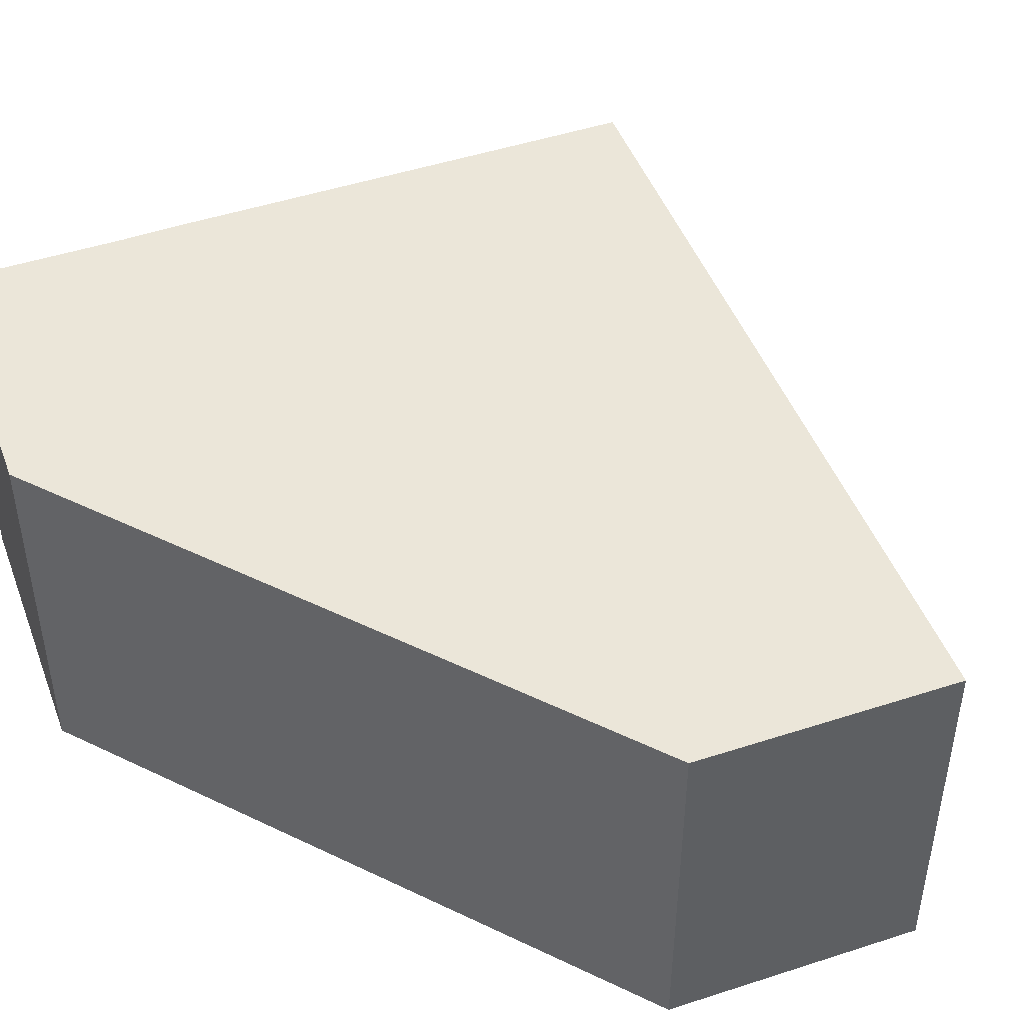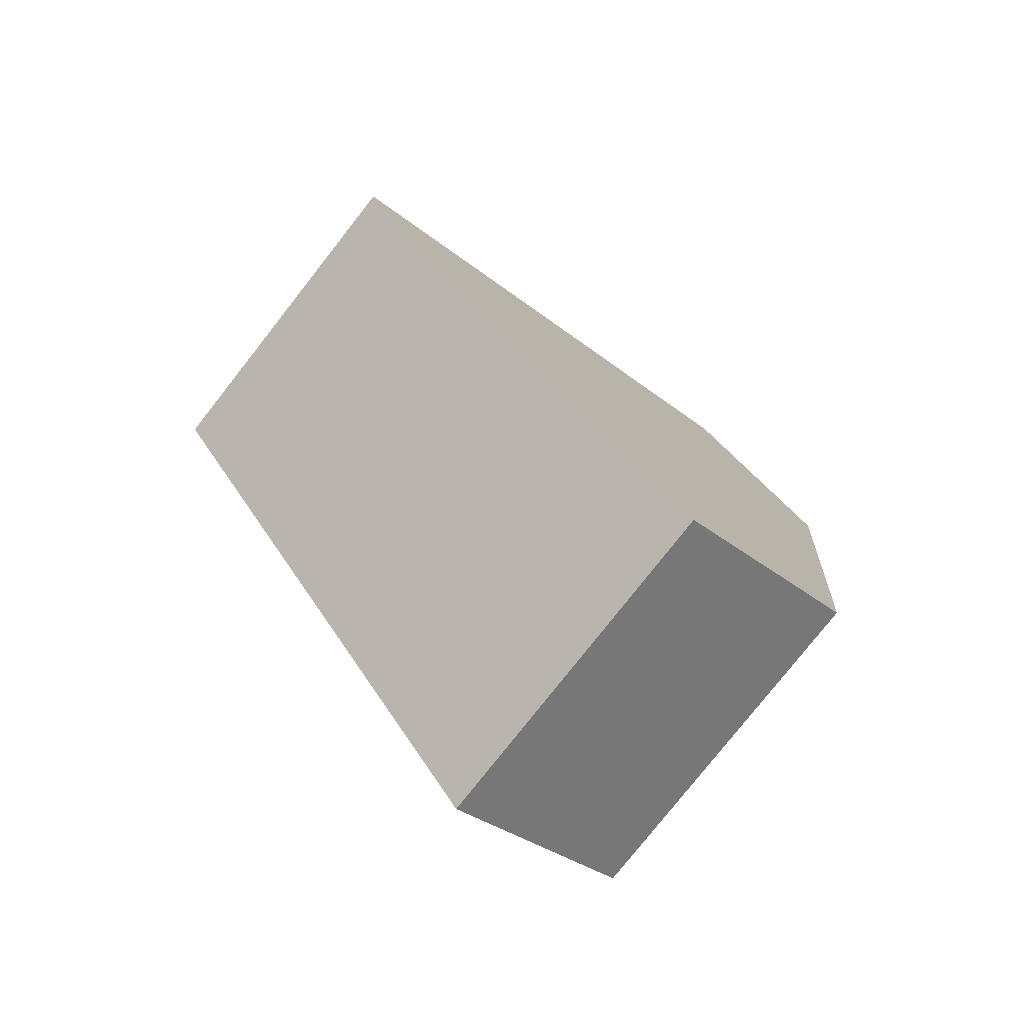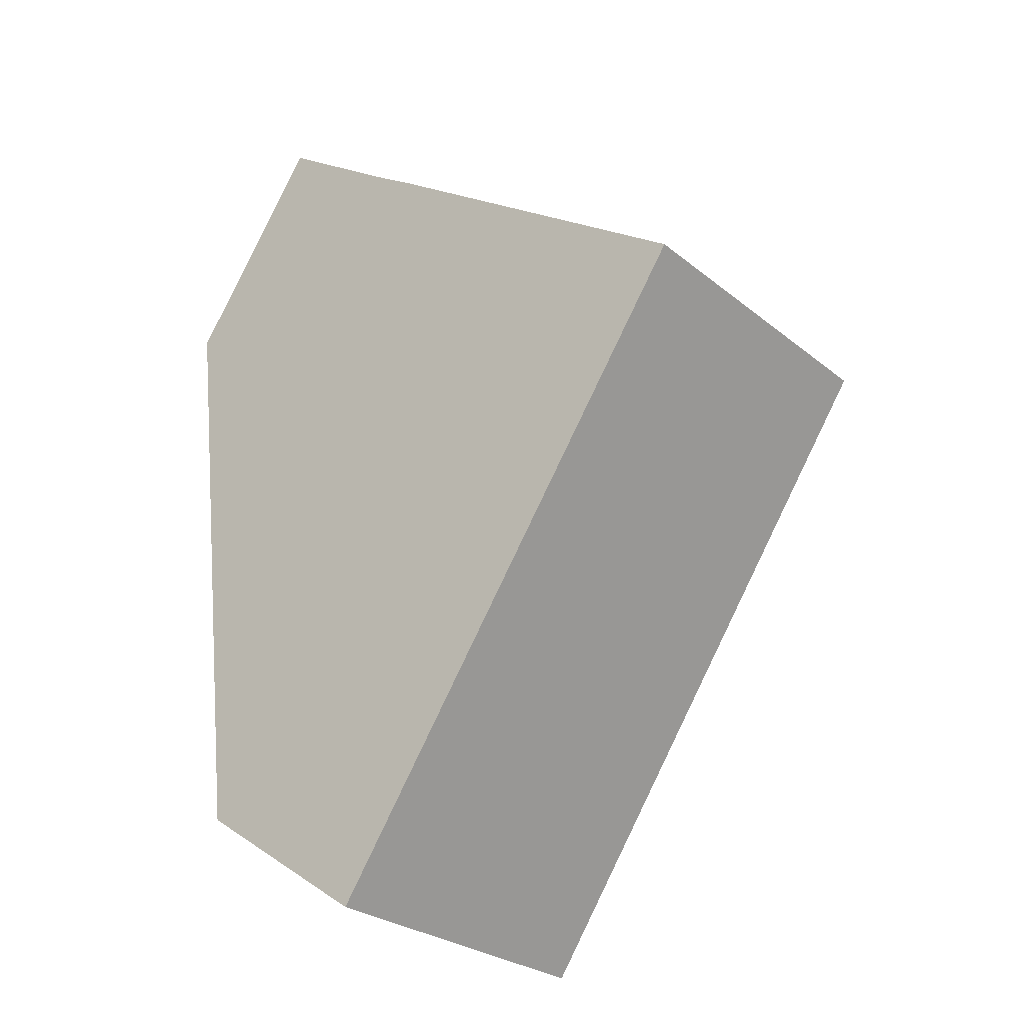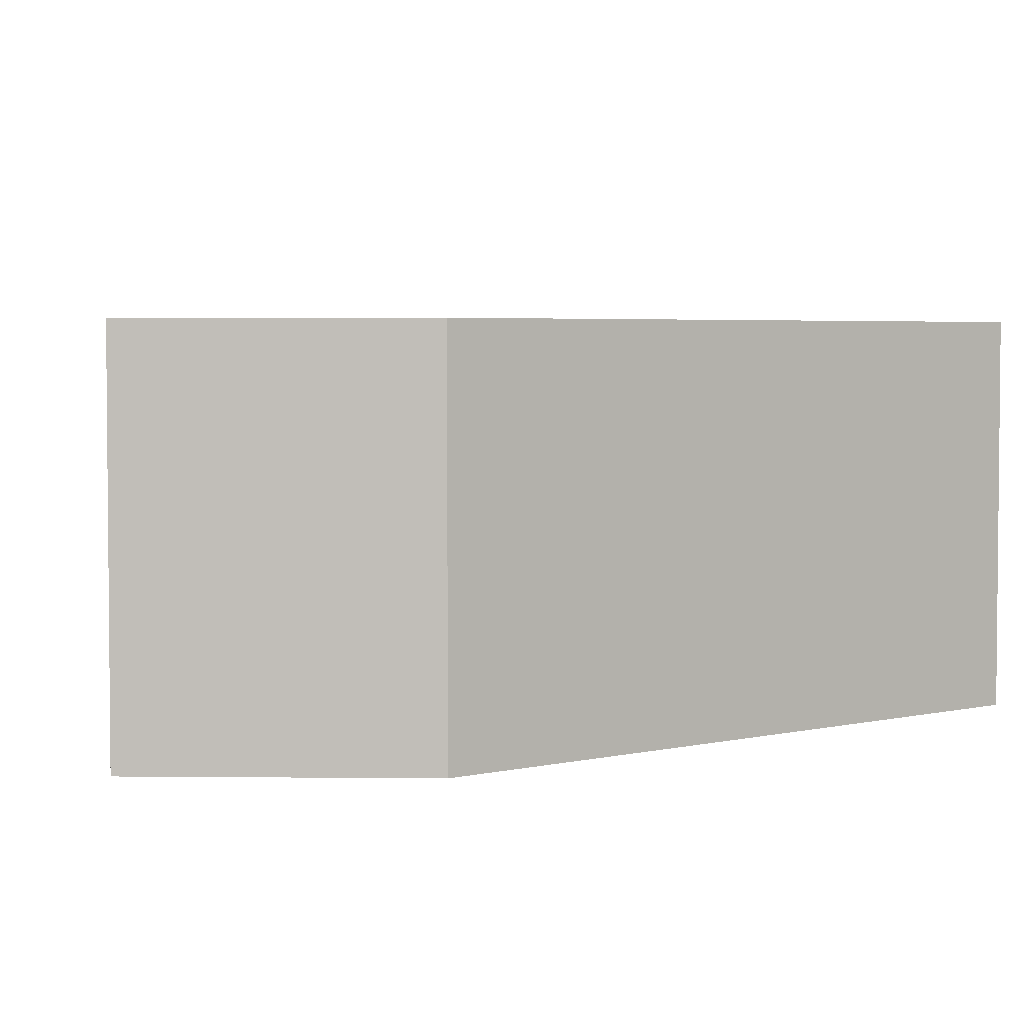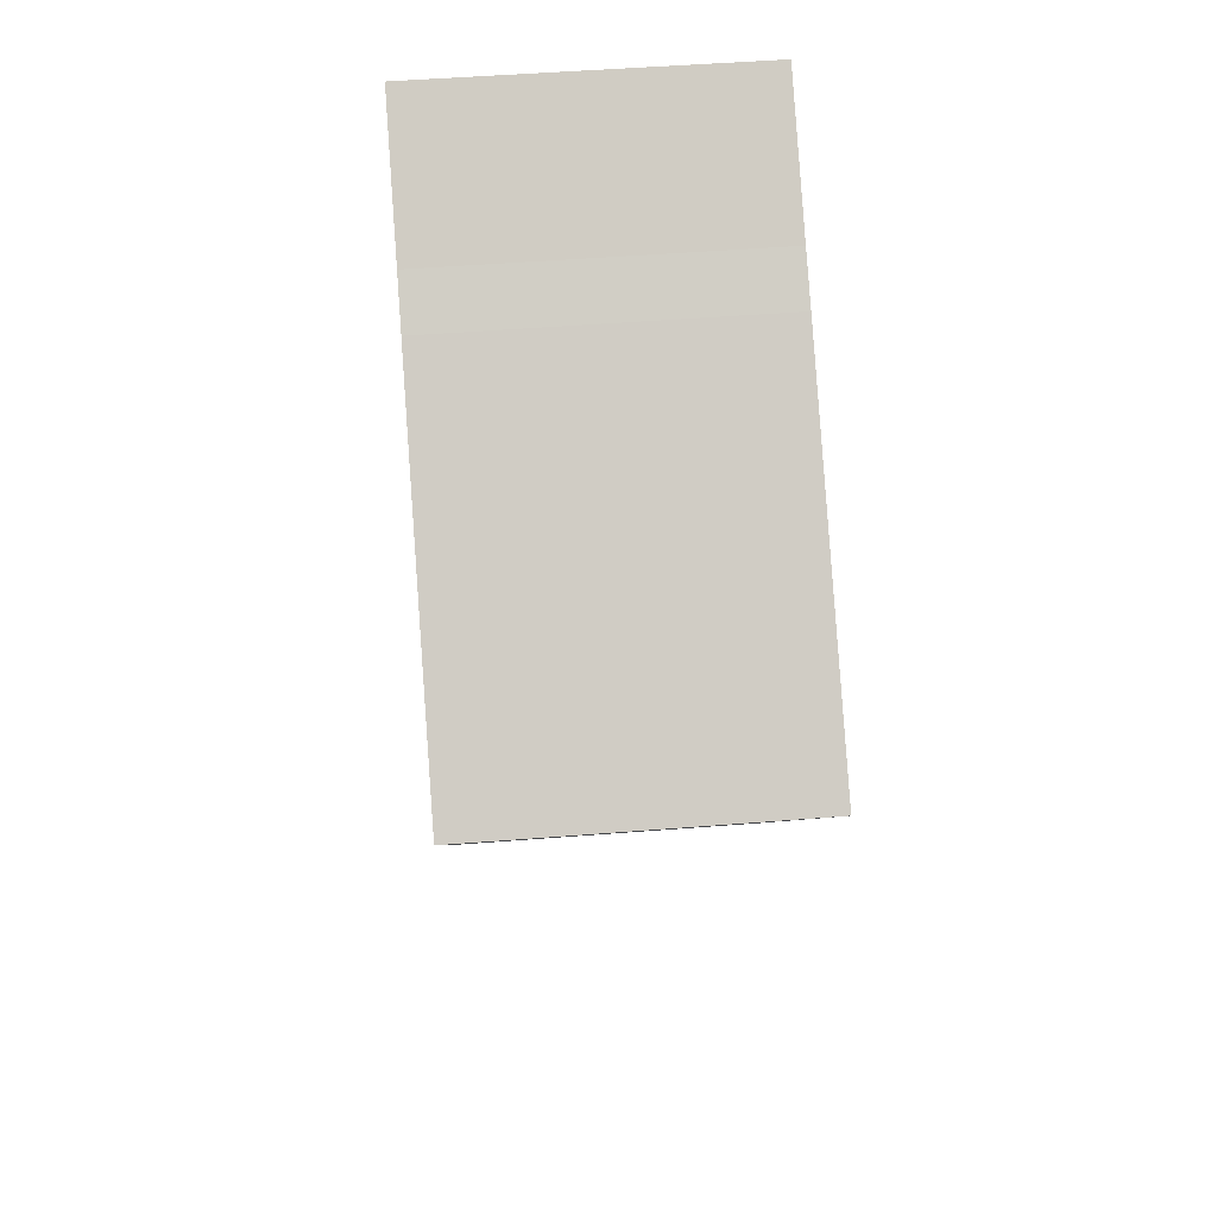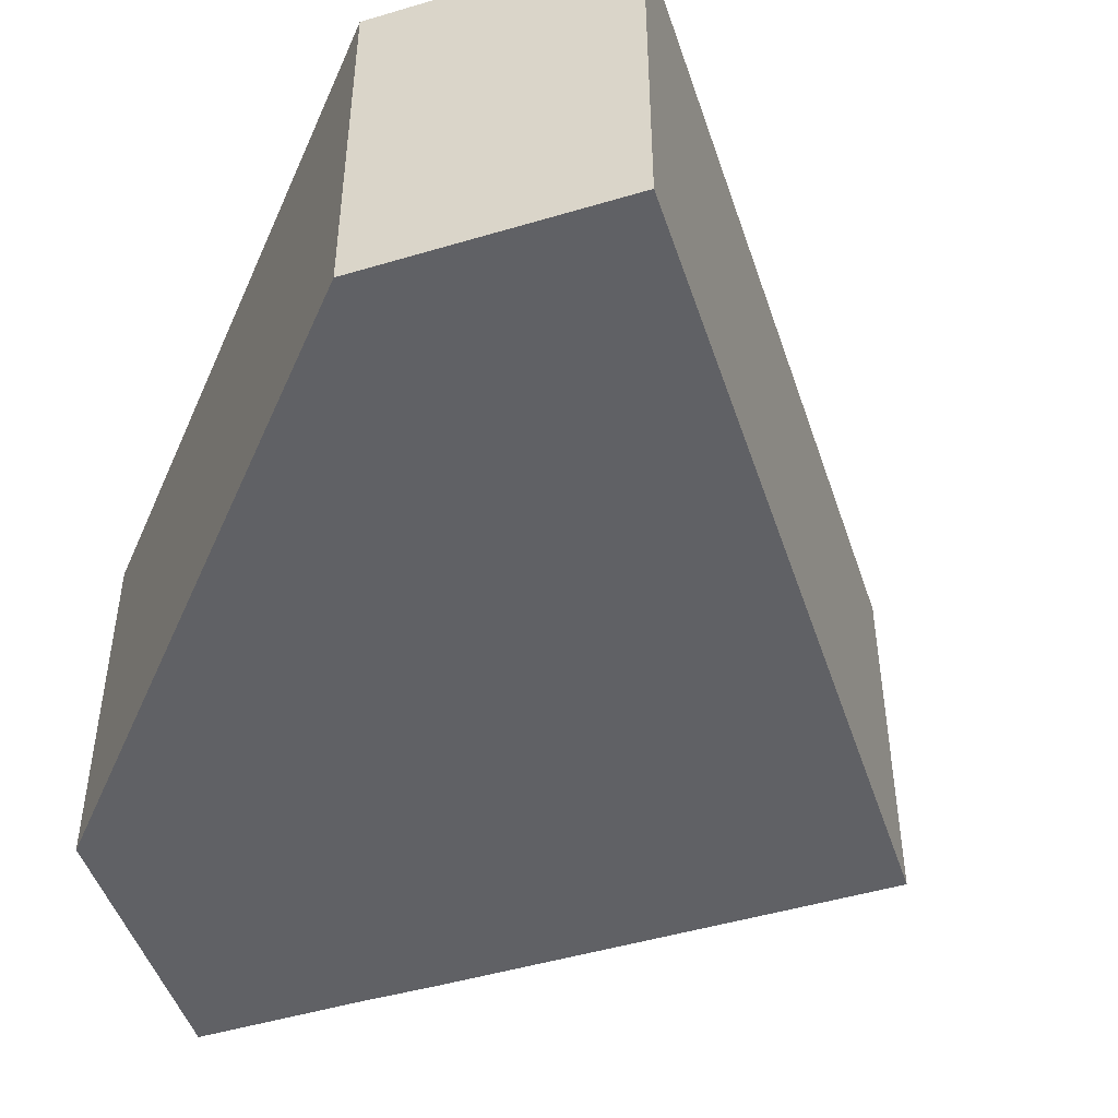
<metadata>
{"format":"obj","ext":"obj","renderer":"f3d","projection":"perspective","resolution":1024,"background":"white","views":[{"elev":47.2,"azim":125.5,"up":"+Y"},{"elev":-78.4,"azim":-38.2,"up":"+Z"},{"elev":-27.3,"azim":-140.8,"up":"+Z"},{"elev":3.7,"azim":57.5,"up":"+Y"},{"elev":50.7,"azim":-94.9,"up":"+Z"},{"elev":-48.9,"azim":164.1,"up":"+Y"}]}
</metadata>
<code>
v  0 11.58 7.09e-16
v  20.19 11.58 -15.94
v  13.73 11.58 -20.35
v  22.72 11.58 5.009
v  11.81 11.58 7.972
v  13.4 11.58 9.005
v  17.88 11.58 12.05
v  17.88 -7.382e-16 12.05
v  22.72 -3.067e-16 5.009
v  20.19 9.76e-16 -15.94
v  13.73 1.246e-15 -20.35
v  0 0 0
v  13.4 -5.514e-16 9.005
v  11.81 -4.881e-16 7.972
g defaultobject
f 1 2 3
f 2 1 4
f 4 1 5
f 4 5 6
f 4 6 7
f 8 4 7
f 4 8 9
f 9 2 4
f 2 9 10
f 10 3 2
f 3 10 11
f 11 1 3
f 1 11 12
f 13 7 6
f 7 13 8
f 12 5 1
f 5 12 14
f 14 6 5
f 6 14 13
f 9 11 10
f 11 9 12
f 12 9 13
f 13 9 8
f 12 13 14

</code>
